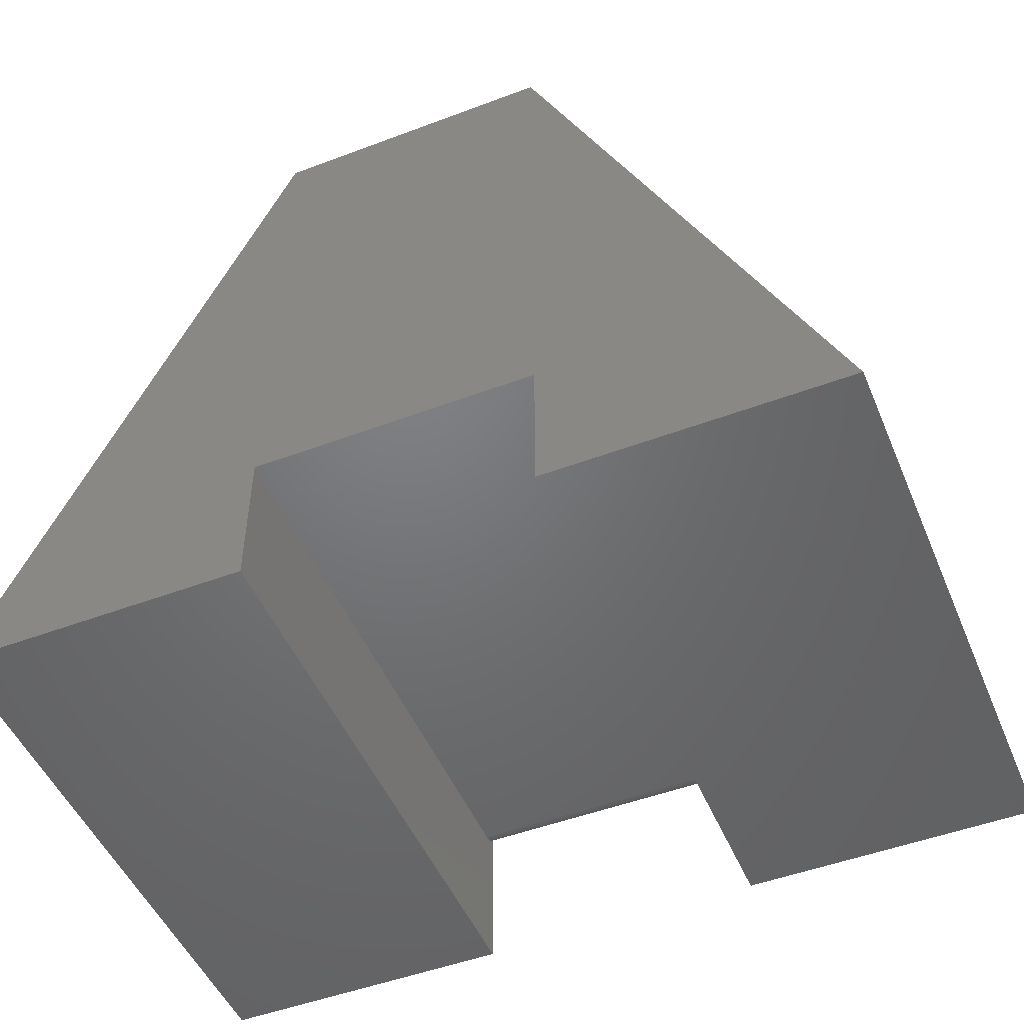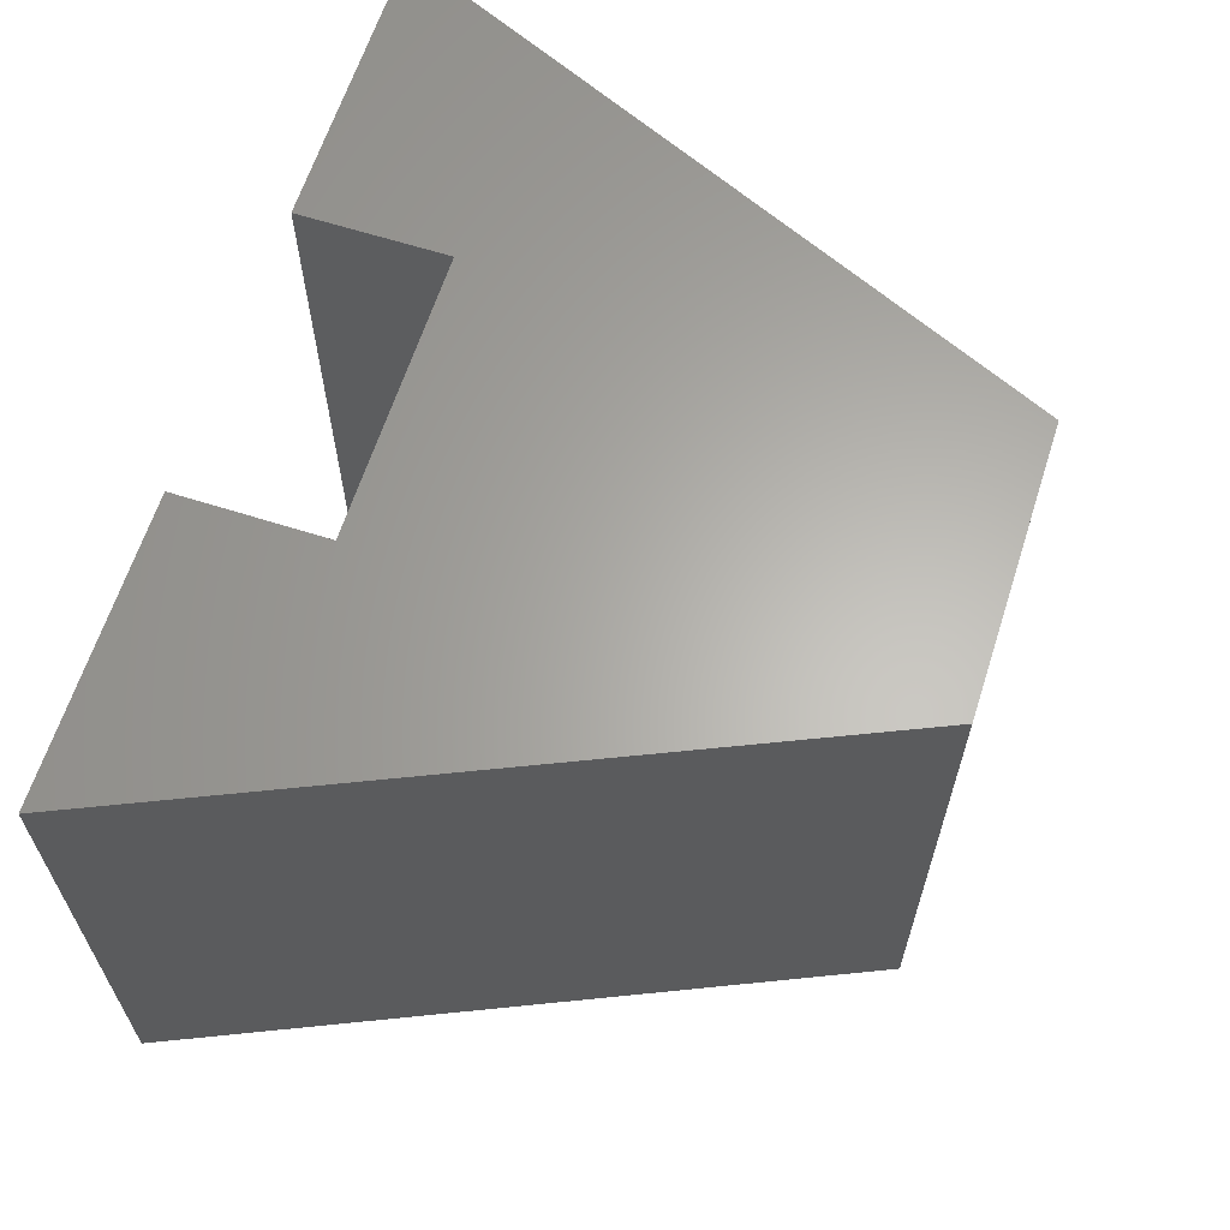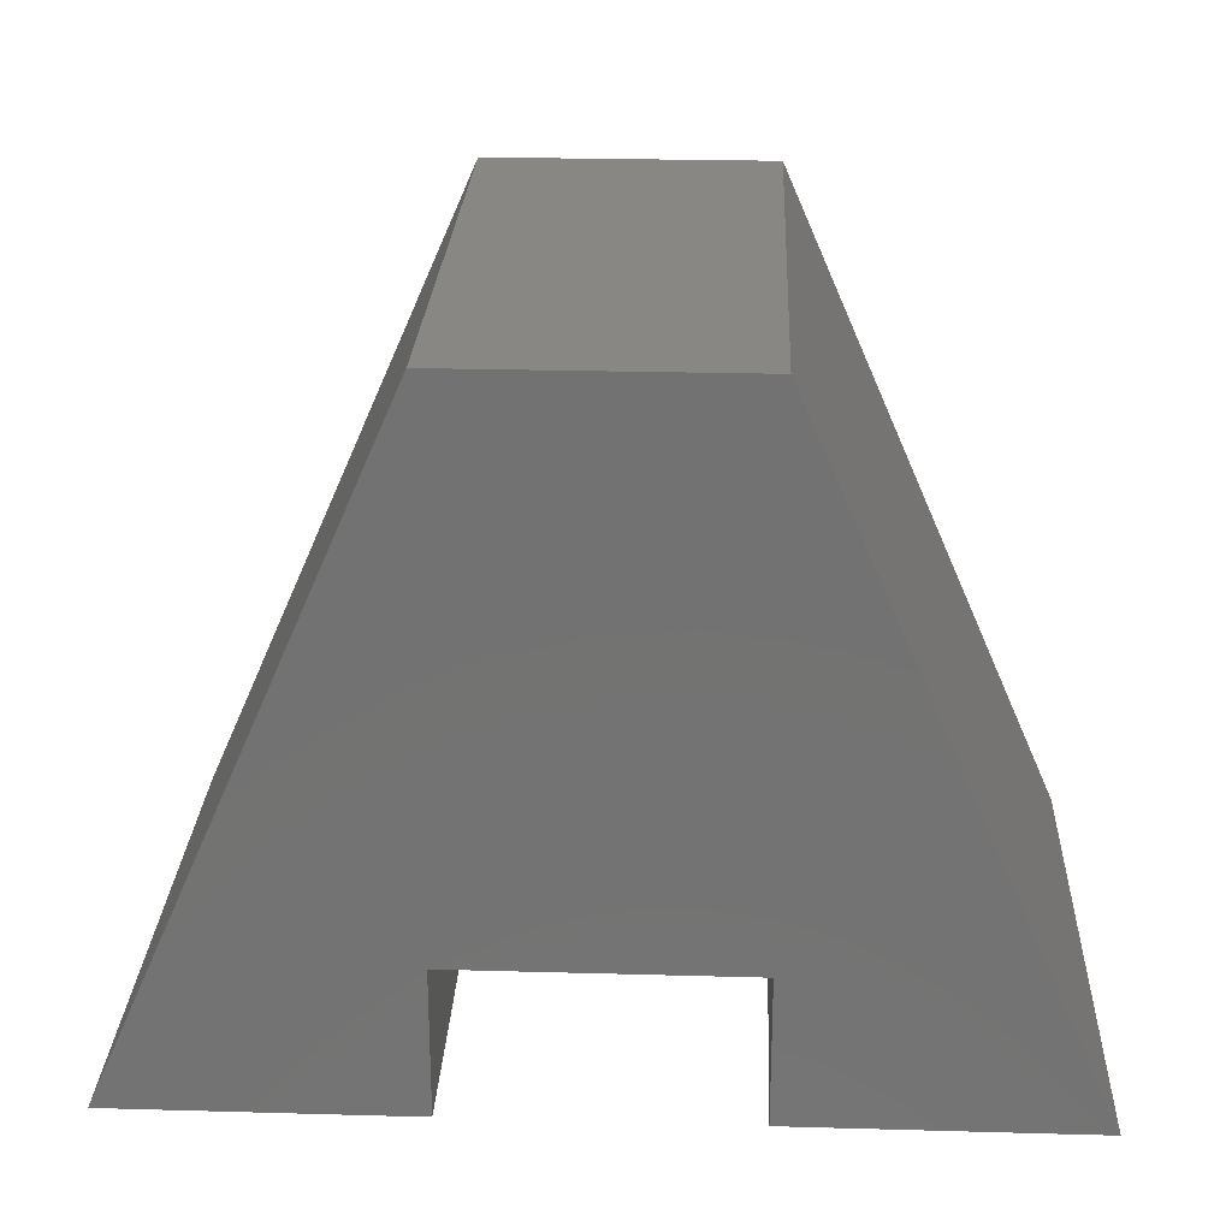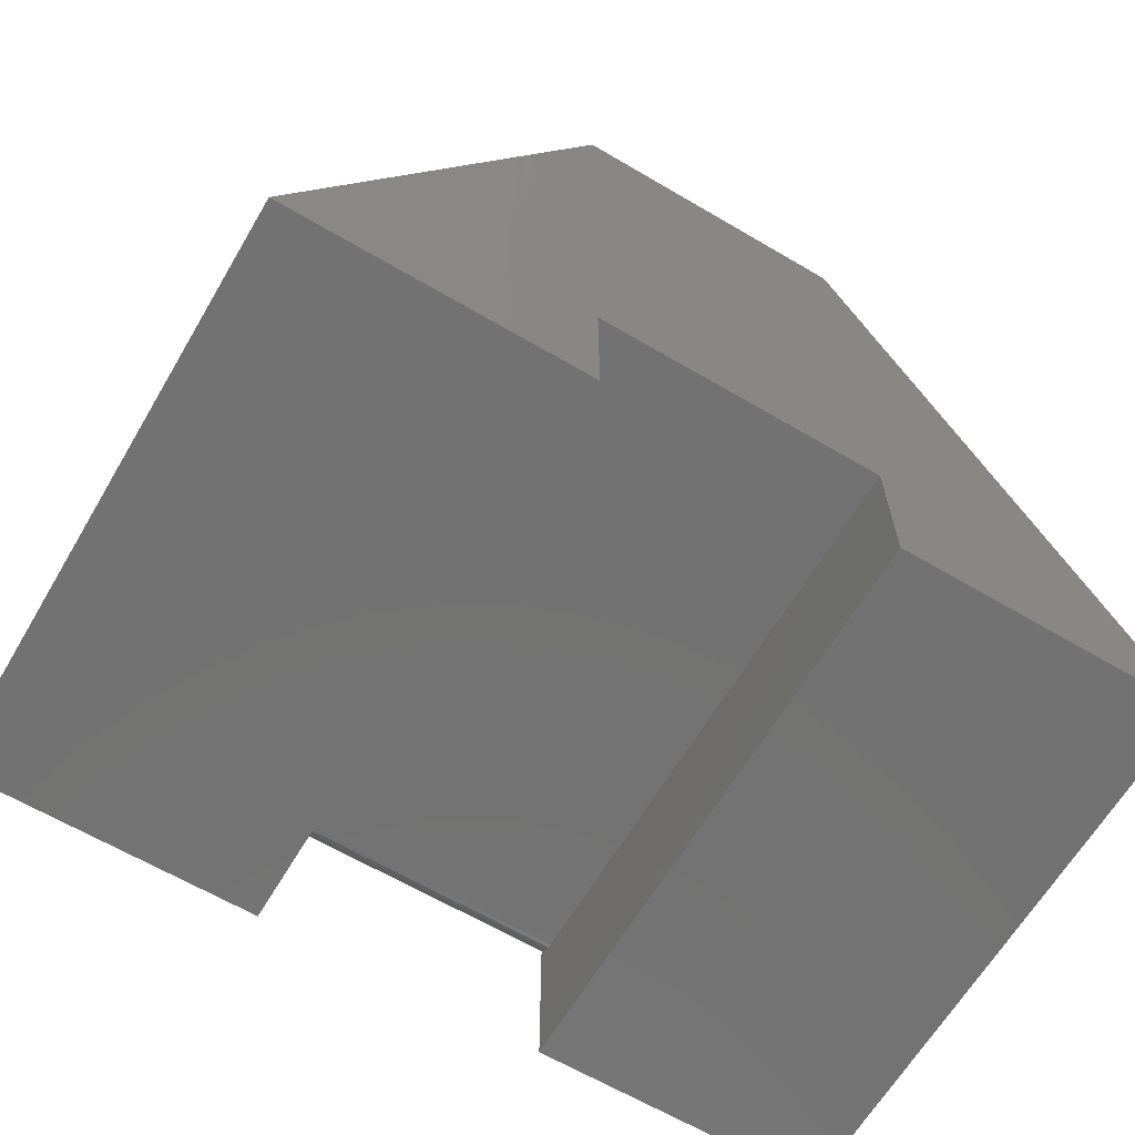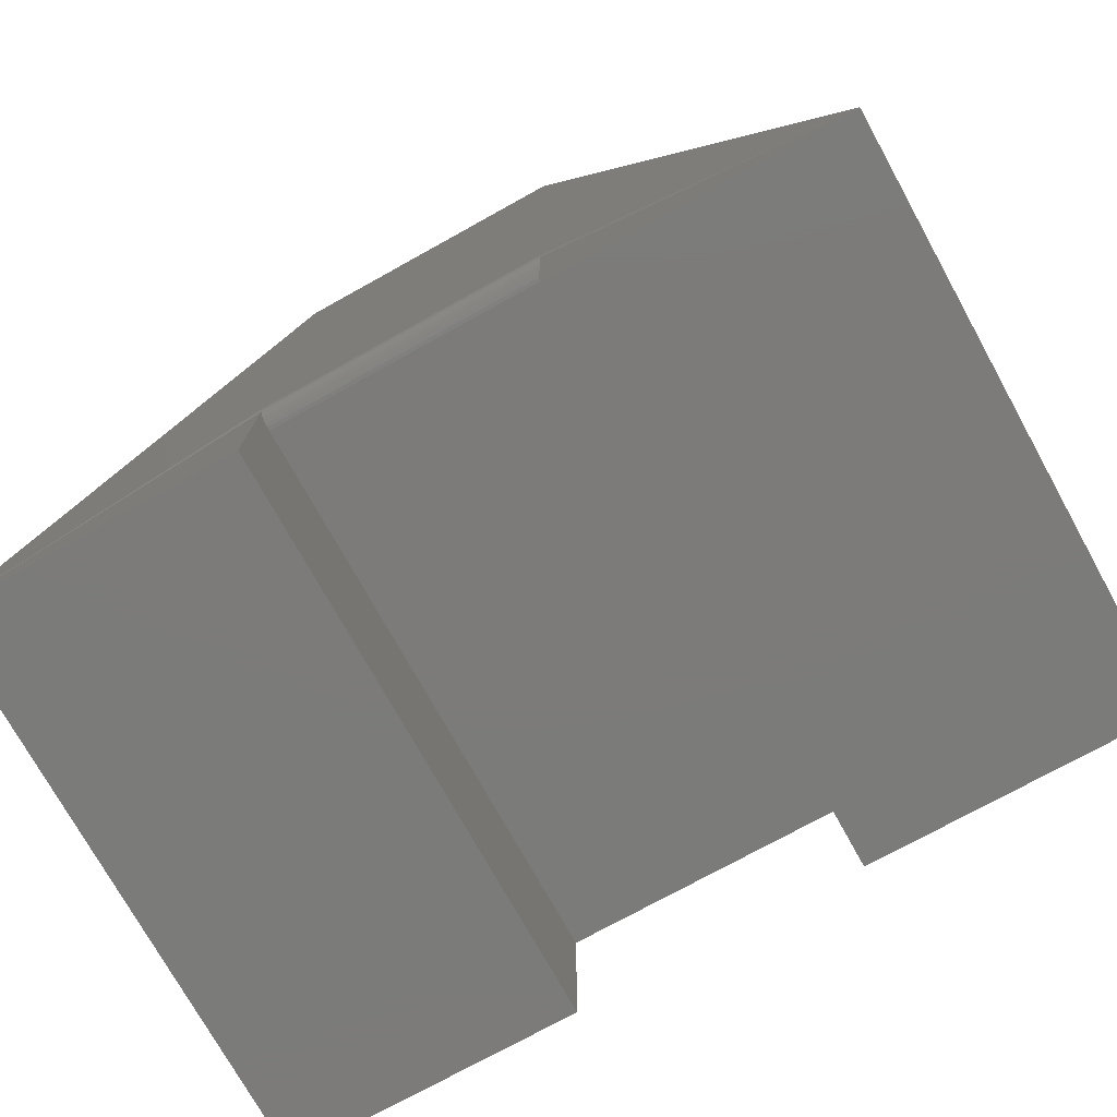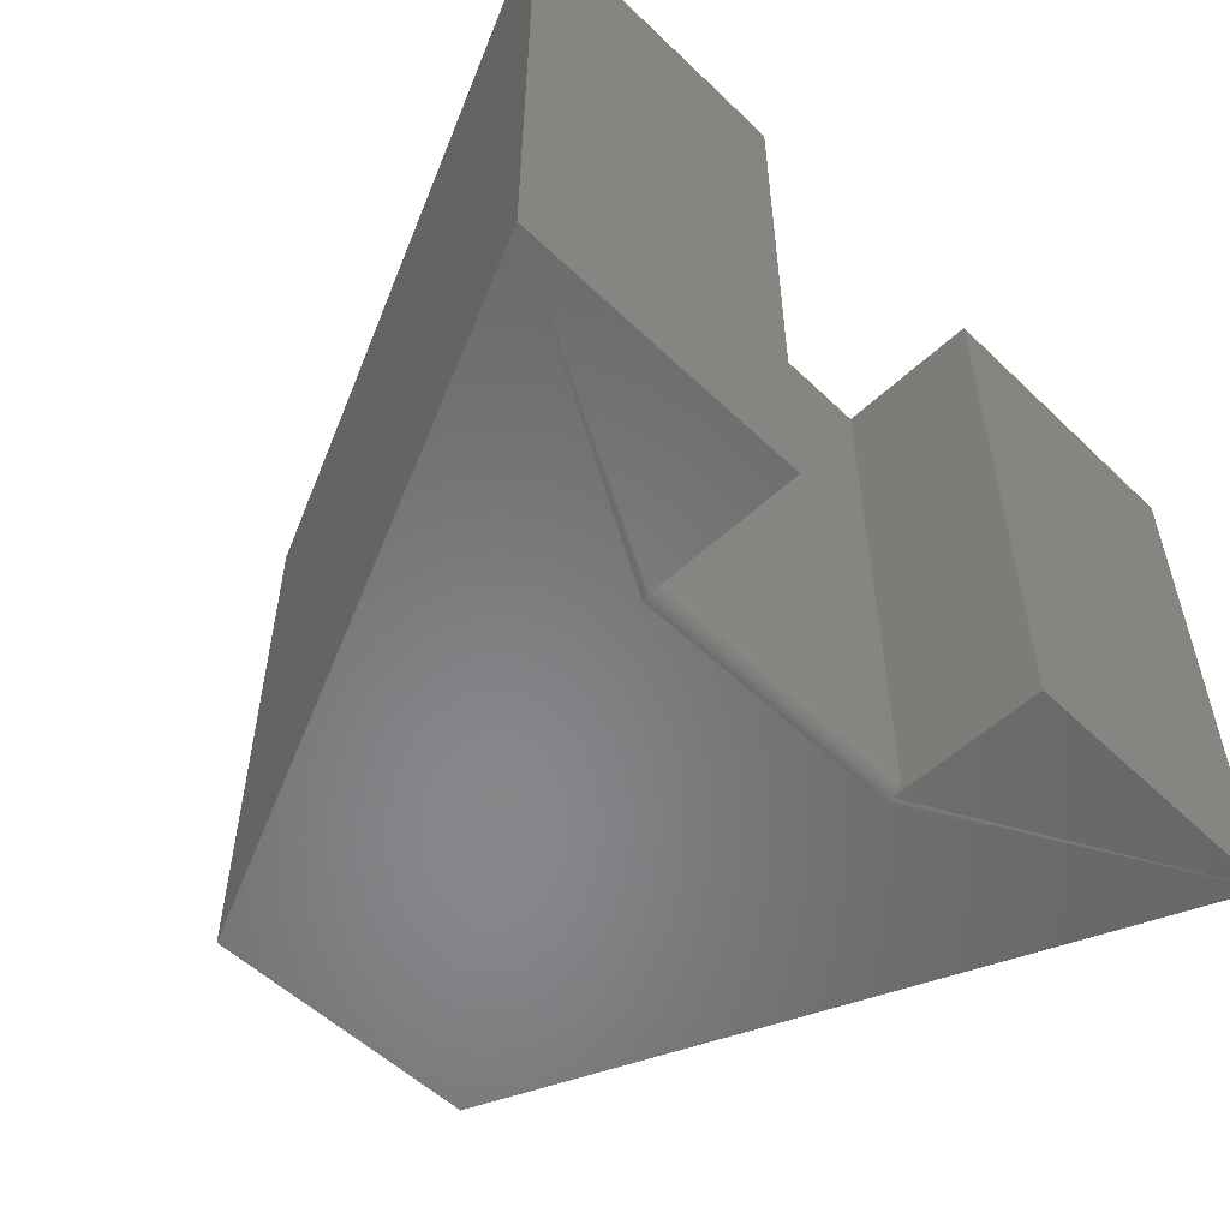
<metadata>
{"format":"stl","ext":"stl","renderer":"f3d","projection":"perspective","resolution":1024,"background":"white","views":[{"elev":-49.8,"azim":-157.5,"up":"+Z"},{"elev":63.6,"azim":-72.2,"up":"+Y"},{"elev":25.0,"azim":-177.4,"up":"+Z"},{"elev":-64.5,"azim":149.4,"up":"+Z"},{"elev":-74.6,"azim":29.0,"up":"+Z"},{"elev":-54.5,"azim":134.7,"up":"+Y"}]}
</metadata>
<code>
# stl→obj: 32 verts, 60 faces
v -0.2526 -0.5 -2.776e-17
v -0.2526 5.522e-17 -3.046e-17
v 0 -0.5 -4.592e-17
v 0 8.327e-17 -4.592e-17
v -0.75 -0.5 0
v -0.75 0 0
v -0.4974 -0.5 -1.547e-17
v -0.4974 2.805e-17 -1.547e-17
v -0.4974 -0.4988 0.136
v -0.4974 -0.4997 0.1389
v -0.4974 -0.5 0.1419
v -0.4974 -0.5 0.5763
v -0.2526 -0.5 0.5763
v -0.2526 -0.5 0.1419
v -0.2526 -0.4997 0.1389
v -0.2526 -0.4988 0.136
v -0.4974 2.805e-17 0.1263
v -0.2526 5.522e-17 0.1263
v -0.4974 -0.4844 0.1263
v -0.2526 -0.4844 0.1263
v -0.2526 -0.4974 0.1333
v -0.2526 -0.4954 0.1309
v -0.2526 -0.4931 0.1289
v -0.2526 -0.4904 0.1275
v -0.2526 -0.4874 0.1266
v -0.4974 -0.4874 0.1266
v -0.4974 -0.4904 0.1275
v -0.4974 -0.4931 0.1289
v -0.4974 -0.4954 0.1309
v -0.4974 -0.4974 0.1333
v -0.4974 2.805e-17 0.5763
v -0.2526 5.522e-17 0.5763
f 1 2 3
f 3 2 4
f 5 6 7
f 7 6 8
f 5 7 9
f 5 9 10
f 5 10 11
f 5 11 12
f 3 13 14
f 3 14 15
f 3 15 16
f 3 16 1
f 11 14 12
f 12 14 13
f 17 18 19
f 19 18 20
f 1 16 21
f 1 21 22
f 1 22 23
f 1 23 24
f 1 24 25
f 1 25 20
f 1 20 18
f 1 18 2
f 19 8 17
f 7 8 19
f 7 19 26
f 7 26 27
f 7 27 28
f 7 28 29
f 7 29 30
f 7 30 9
f 12 31 5
f 5 31 6
f 3 4 13
f 13 4 32
f 19 20 26
f 26 20 25
f 26 25 27
f 27 25 24
f 27 24 28
f 28 24 23
f 28 23 29
f 29 23 22
f 29 22 30
f 30 22 21
f 30 21 9
f 9 21 16
f 9 16 10
f 10 16 15
f 10 15 11
f 11 15 14
f 18 17 32
f 18 32 4
f 18 4 2
f 8 6 17
f 17 6 31
f 17 31 32
f 32 31 13
f 13 31 12

</code>
